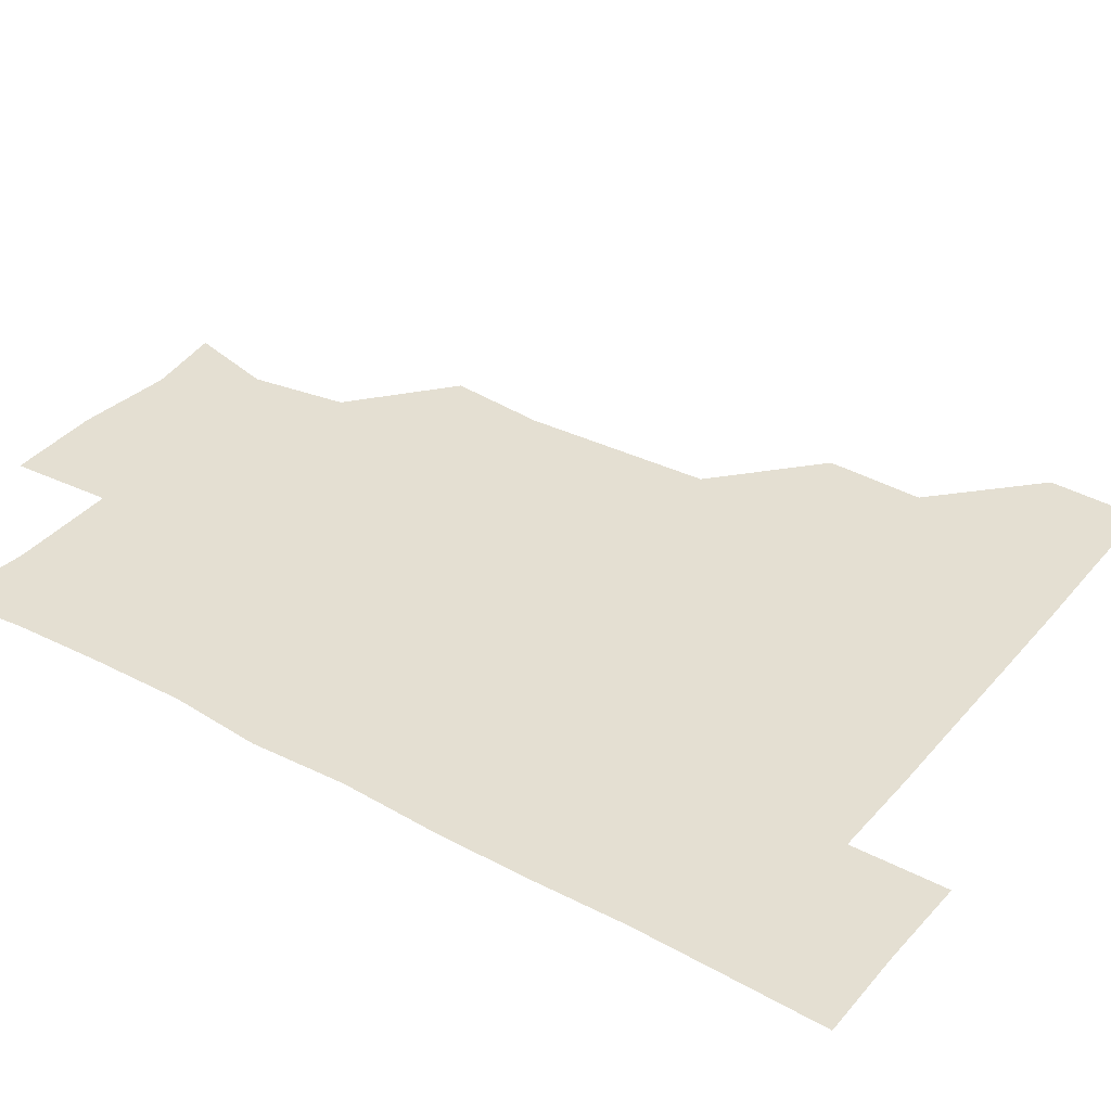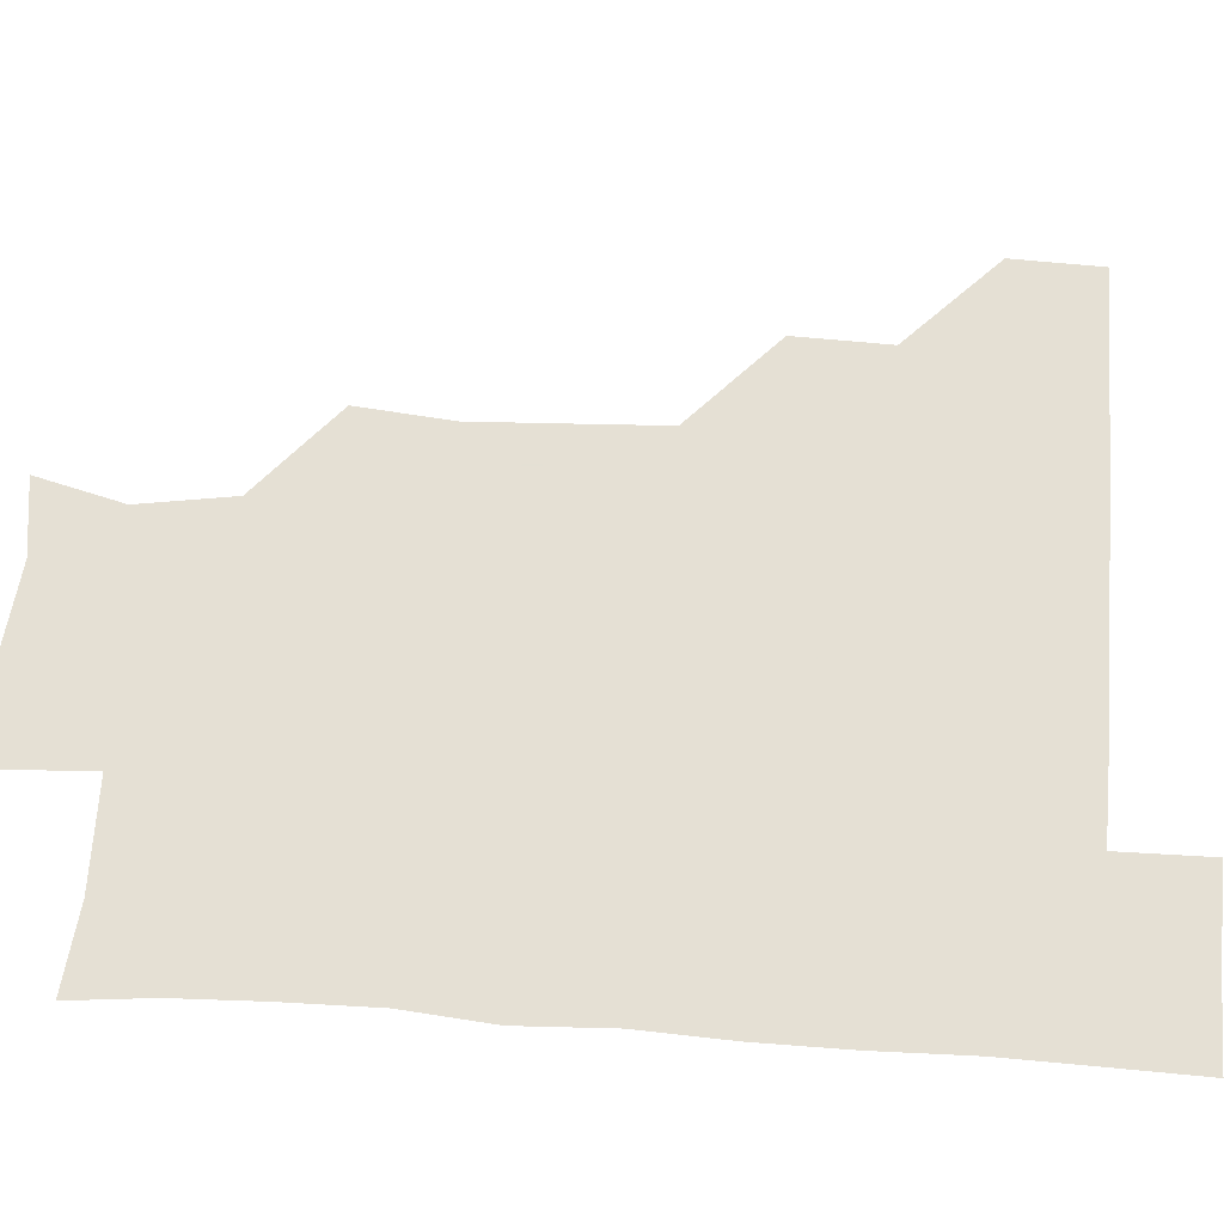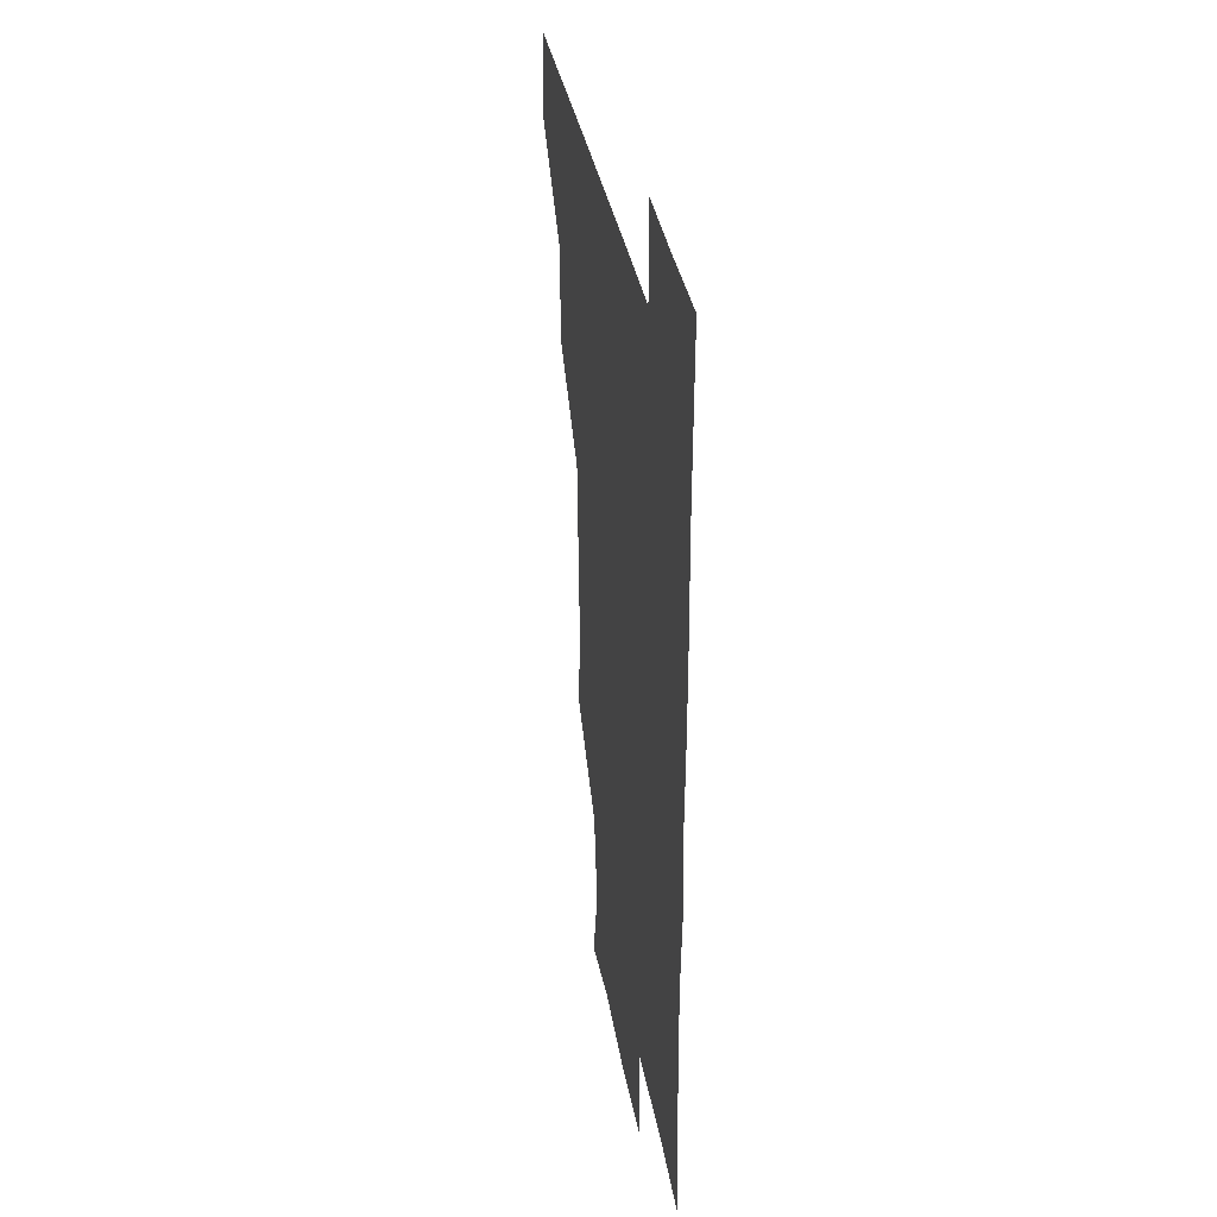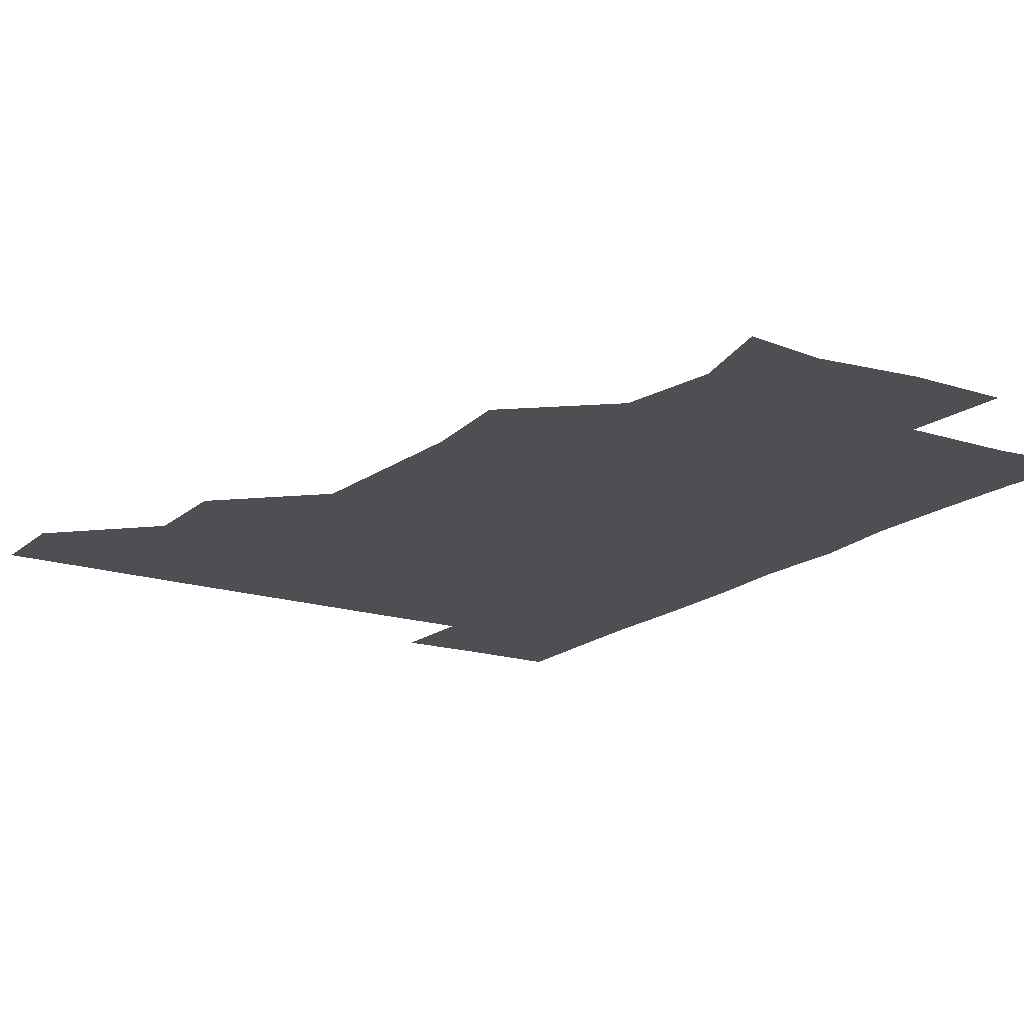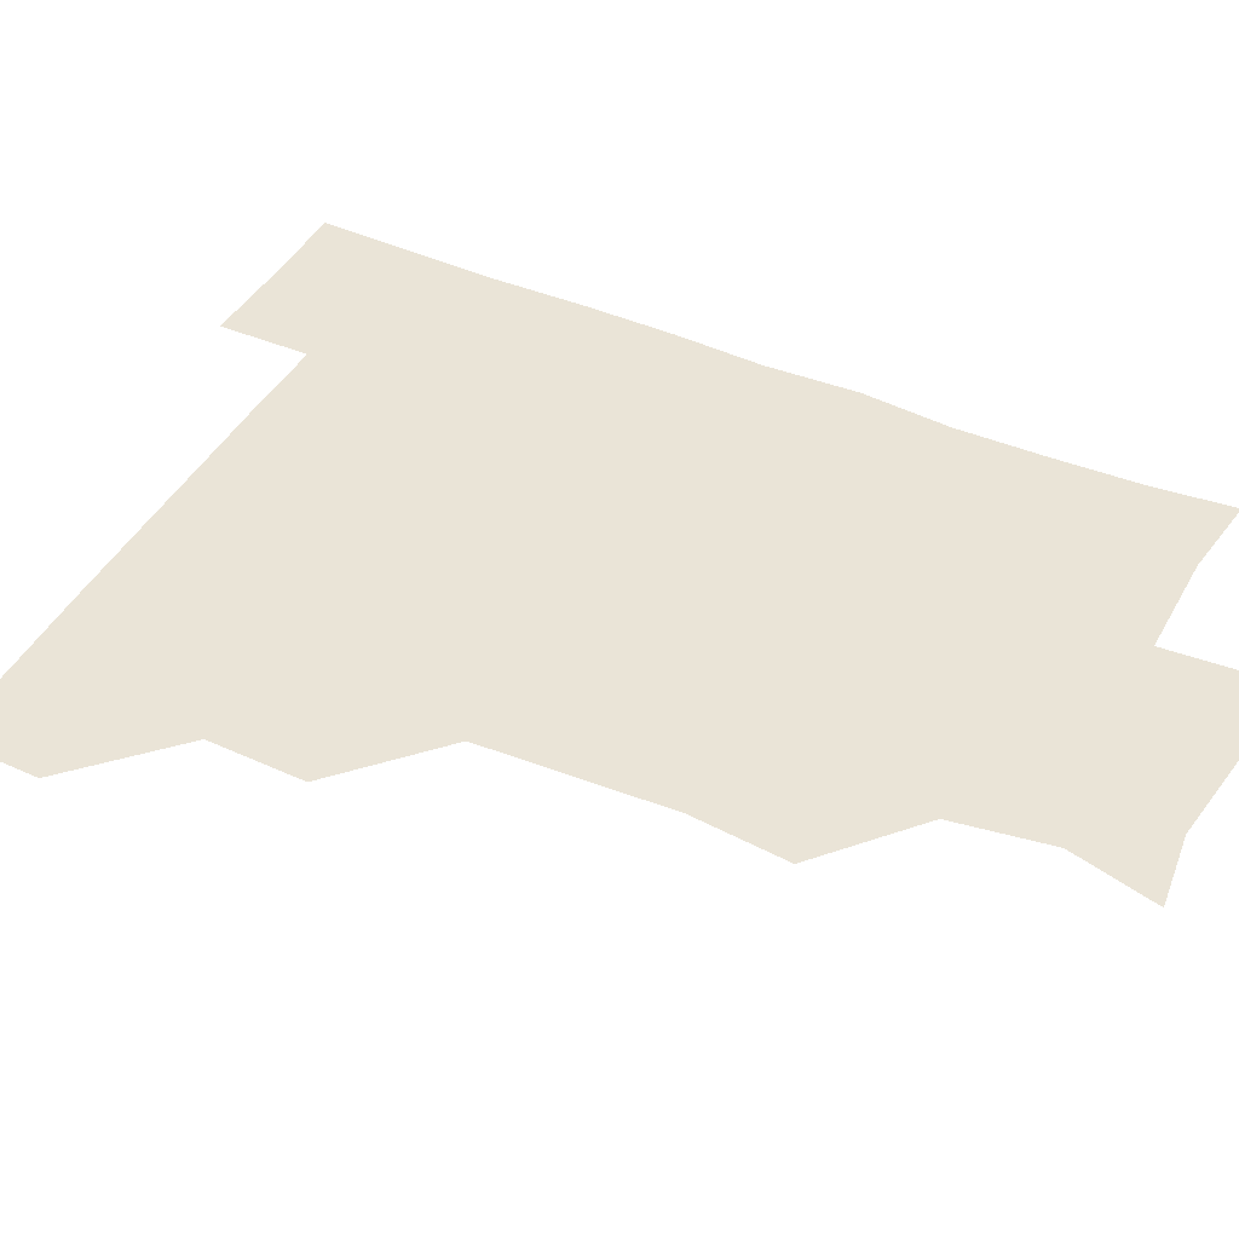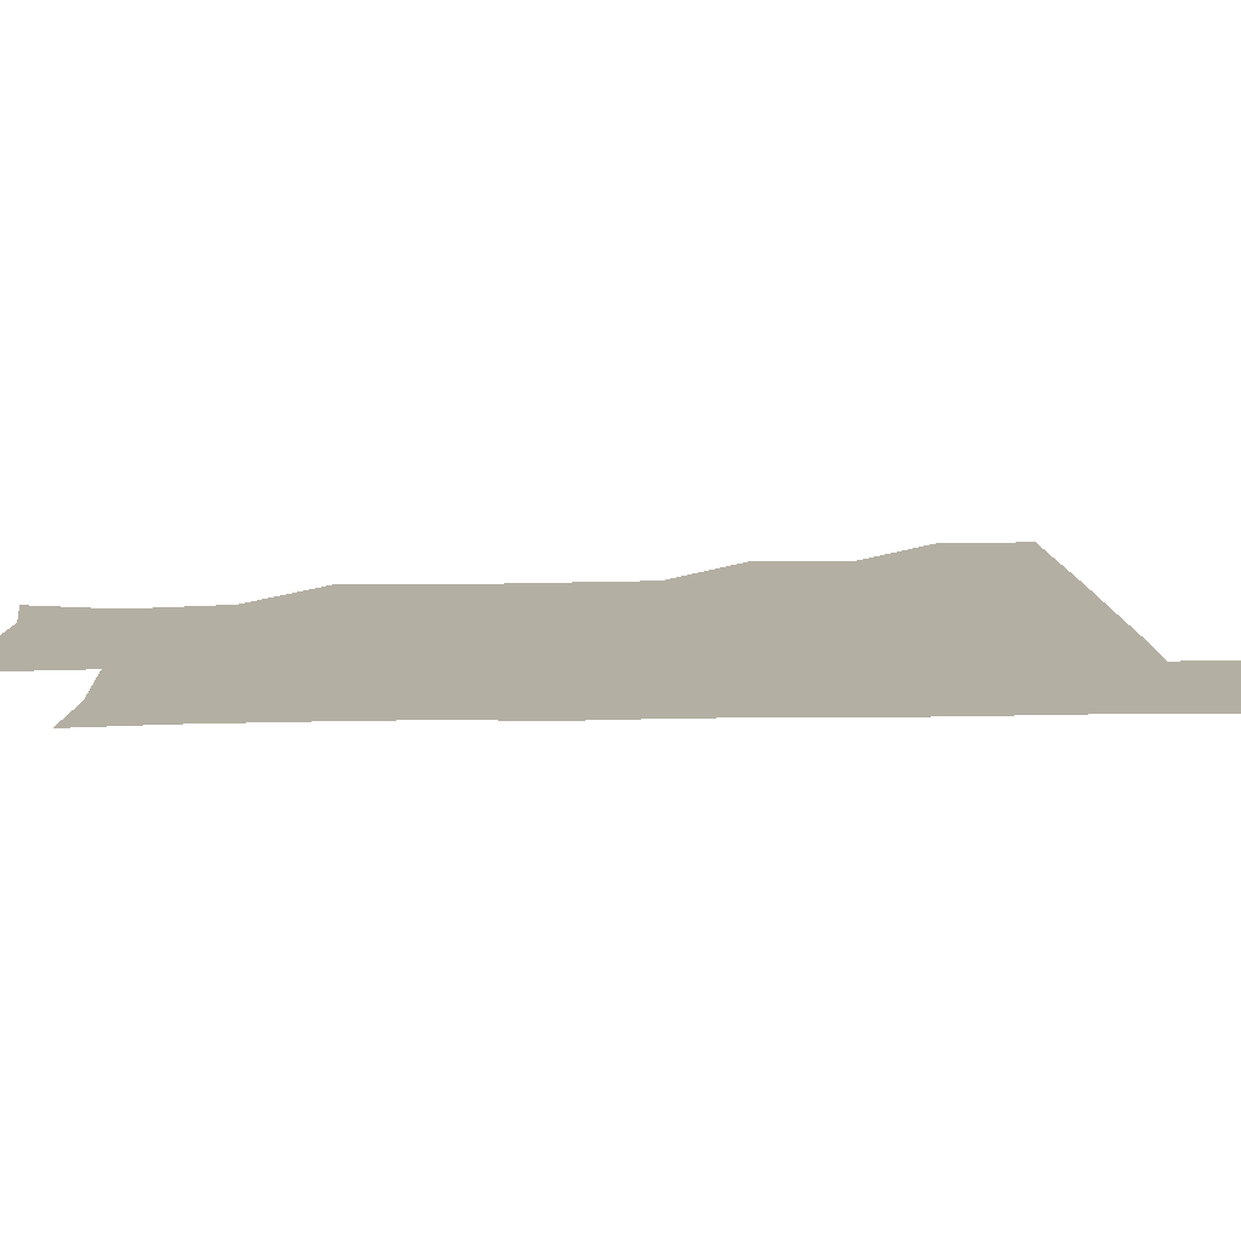
<metadata>
{"format":"obj","ext":"obj","renderer":"f3d","projection":"perspective","resolution":1024,"background":"white","views":[{"elev":37.0,"azim":125.0,"up":"+Z"},{"elev":65.9,"azim":94.2,"up":"+Z"},{"elev":35.2,"azim":80.2,"up":"+Y"},{"elev":-17.5,"azim":-32.6,"up":"+Z"},{"elev":43.7,"azim":-62.8,"up":"+Z"},{"elev":11.2,"azim":87.3,"up":"+Z"}]}
</metadata>
<code>
v 480.5 450.4 0
v 481.3 480.8 0
v 511 388.2 0
v 511.7 420.3 0
v 511.8 451.2 0
v 511.2 480.9 0
v 542.8 265 0
v 545.6 296.9 0
v 544.1 327.8 0
v 542.4 359.1 0
v 542 391.8 0
v 541.8 421.6 0
v 542 451.1 0
v 541 481.2 0
v 571.4 178 0
v 578.6 207 0
v 573.5 238.6 0
v 573 271.5 0
v 573.1 303.1 0
v 572.1 331.5 0
v 571.7 362 0
v 571.7 392.6 0
v 571.8 422.2 0
v 571.4 451 0
v 570.8 481.3 0
v 597.2 181.2 0
v 604 212.6 0
v 601.5 242.2 0
v 602 274.5 0
v 601.8 303.2 0
v 601.4 333 0
v 601.6 362.7 0
v 601.3 392.2 0
v 601.3 421.7 0
v 601.5 451 0
v 600.7 481.2 0
v 629.1 177.5 0
v 630.4 214.9 0
v 631.5 244.3 0
v 631.3 273.4 0
v 630.9 303.7 0
v 630.8 332.2 0
v 630.9 363.5 0
v 630.9 392.7 0
v 631.1 422.1 0
v 631.5 451.1 0
v 630.6 481.2 0
v 660.4 177.8 0
v 658.3 211.5 0
v 659.7 243.5 0
v 659.8 274.7 0
v 660 303.8 0
v 660.4 332.4 0
v 659.9 363.4 0
v 660.5 392.2 0
v 660.5 422.2 0
v 660.8 451.8 0
v 661.3 480.8 0
v 660.9 511.6 0
v 694.2 211.7 0
v 688.9 243.5 0
v 688 273.7 0
v 688.2 303.3 0
v 688.8 333.1 0
v 689 362.3 0
v 688.7 393.1 0
v 689.6 422 0
v 689.7 452 0
v 690.6 480.8 0
v 690.8 510.7 0
v 722.5 208.4 0
v 719.8 235.4 0
v 718.7 264.6 0
v 718.2 295.5 0
v 720.6 325.3 0
v 719.1 356.5 0
v 720.4 387.1 0
v 720.5 417.7 0
v 719.7 449.7 0
v 720.3 480.8 0
v 721 510.8 0
f 4 5 1
f 1 5 2
f 5 6 2
f 10 11 3
f 3 11 4
f 11 12 4
f 4 12 5
f 12 13 5
f 5 13 6
f 13 14 6
f 17 18 7
f 7 18 8
f 18 19 8
f 8 19 9
f 19 20 9
f 9 20 10
f 20 21 10
f 10 21 11
f 21 22 11
f 11 22 12
f 22 23 12
f 12 23 13
f 23 24 13
f 13 24 14
f 24 25 14
f 15 26 16
f 26 27 16
f 16 27 17
f 27 28 17
f 17 28 18
f 28 29 18
f 18 29 19
f 29 30 19
f 19 30 20
f 30 31 20
f 20 31 21
f 31 32 21
f 21 32 22
f 32 33 22
f 22 33 23
f 33 34 23
f 23 34 24
f 34 35 24
f 24 35 25
f 35 36 25
f 26 37 27
f 37 38 27
f 27 38 28
f 38 39 28
f 28 39 29
f 39 40 29
f 29 40 30
f 40 41 30
f 30 41 31
f 41 42 31
f 31 42 32
f 42 43 32
f 32 43 33
f 43 44 33
f 33 44 34
f 44 45 34
f 34 45 35
f 45 46 35
f 35 46 36
f 46 47 36
f 37 48 38
f 48 49 38
f 38 49 39
f 49 50 39
f 39 50 40
f 50 51 40
f 40 51 41
f 51 52 41
f 41 52 42
f 52 53 42
f 42 53 43
f 53 54 43
f 43 54 44
f 54 55 44
f 44 55 45
f 55 56 45
f 45 56 46
f 56 57 46
f 46 57 47
f 57 58 47
f 49 60 50
f 60 61 50
f 50 61 51
f 61 62 51
f 51 62 52
f 62 63 52
f 52 63 53
f 63 64 53
f 53 64 54
f 64 65 54
f 54 65 55
f 65 66 55
f 55 66 56
f 66 67 56
f 56 67 57
f 67 68 57
f 57 68 58
f 68 69 58
f 58 69 59
f 69 70 59
f 60 71 61
f 71 72 61
f 61 72 62
f 72 73 62
f 62 73 63
f 73 74 63
f 63 74 64
f 74 75 64
f 64 75 65
f 75 76 65
f 65 76 66
f 76 77 66
f 66 77 67
f 77 78 67
f 67 78 68
f 78 79 68
f 68 79 69
f 79 80 69
f 69 80 70
f 80 81 70

</code>
